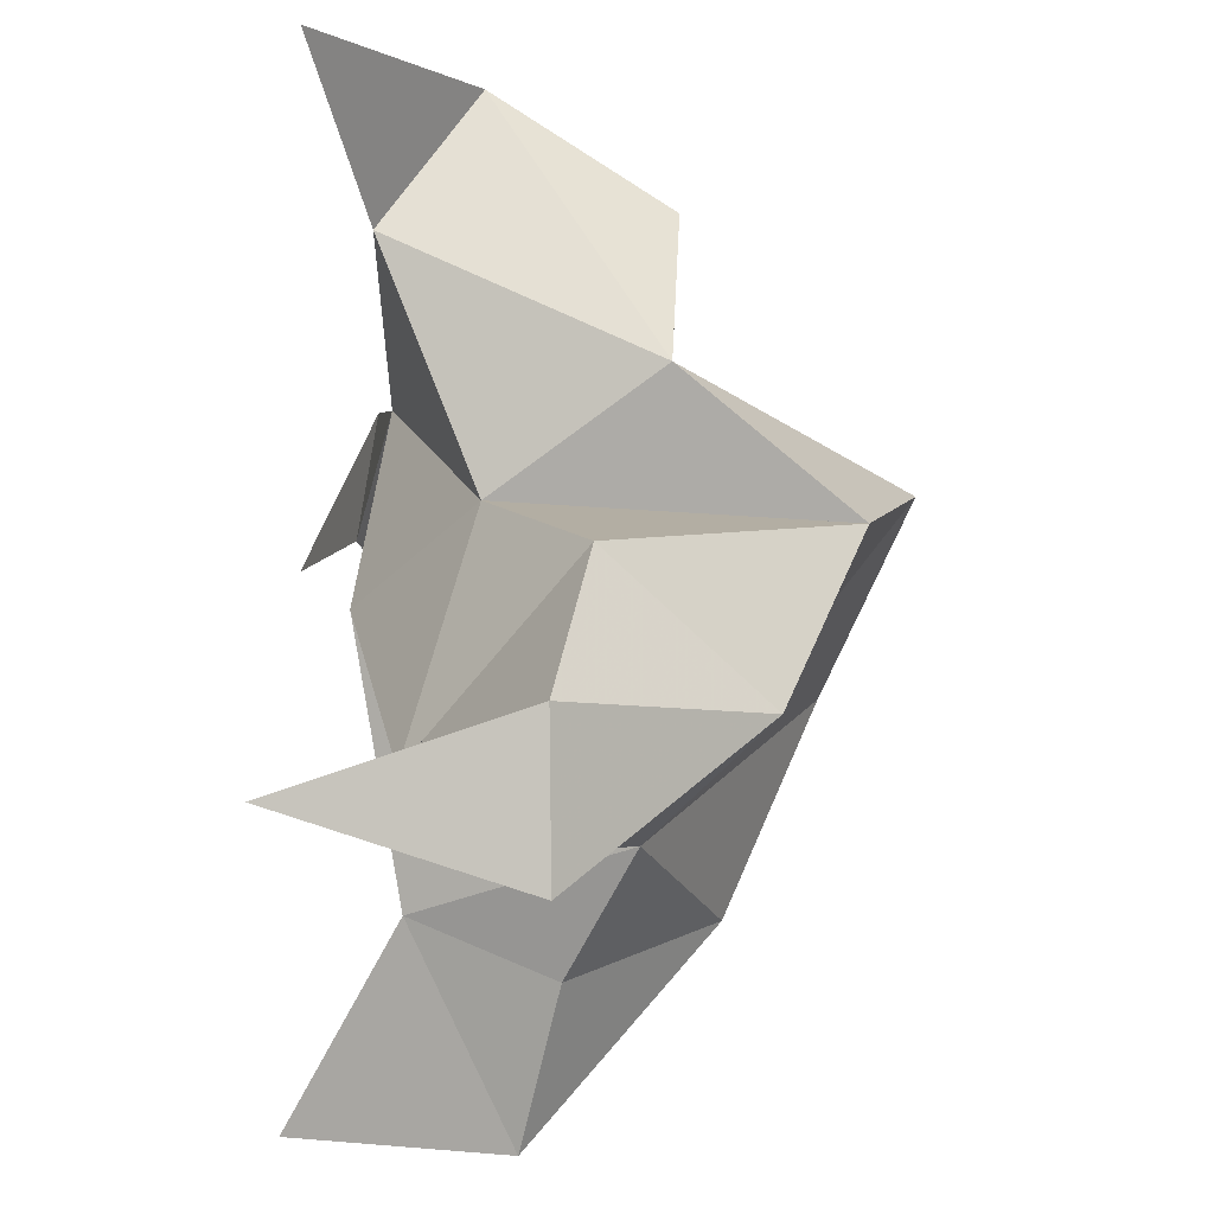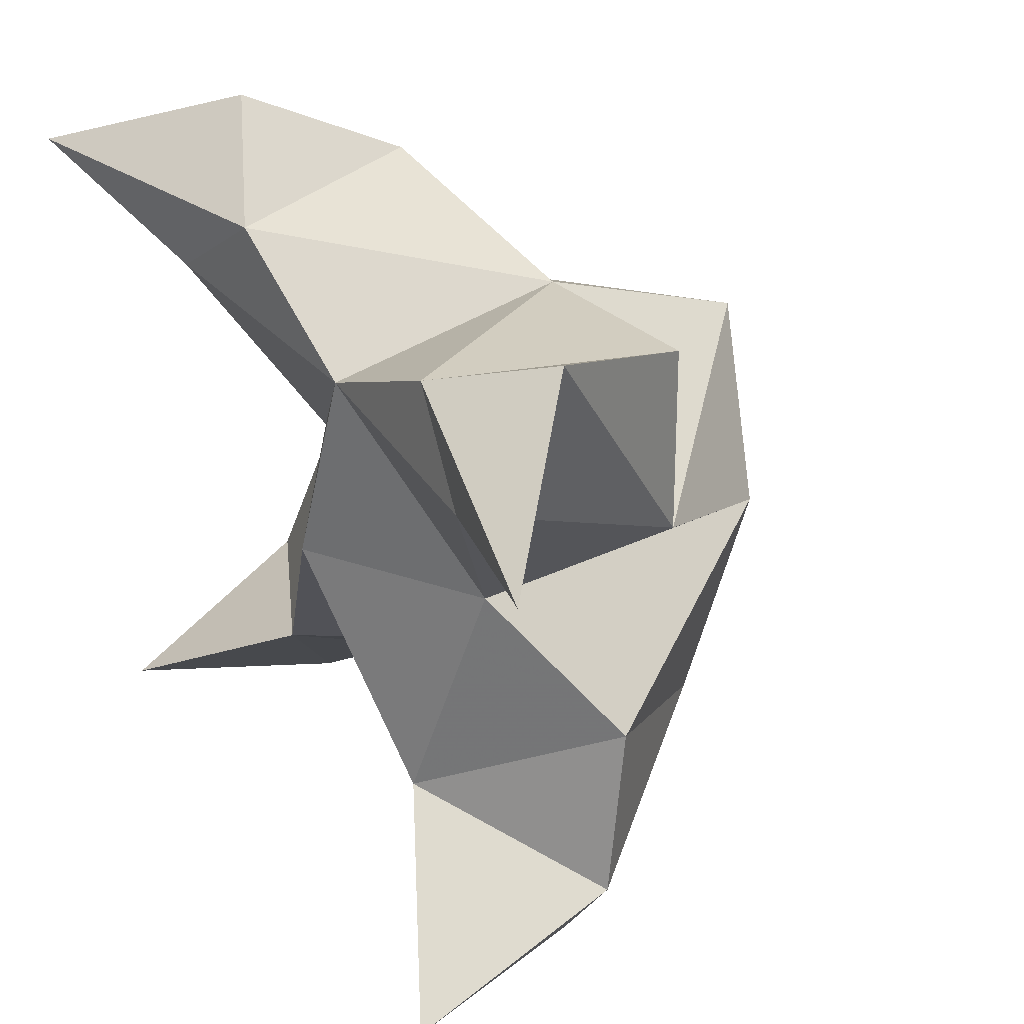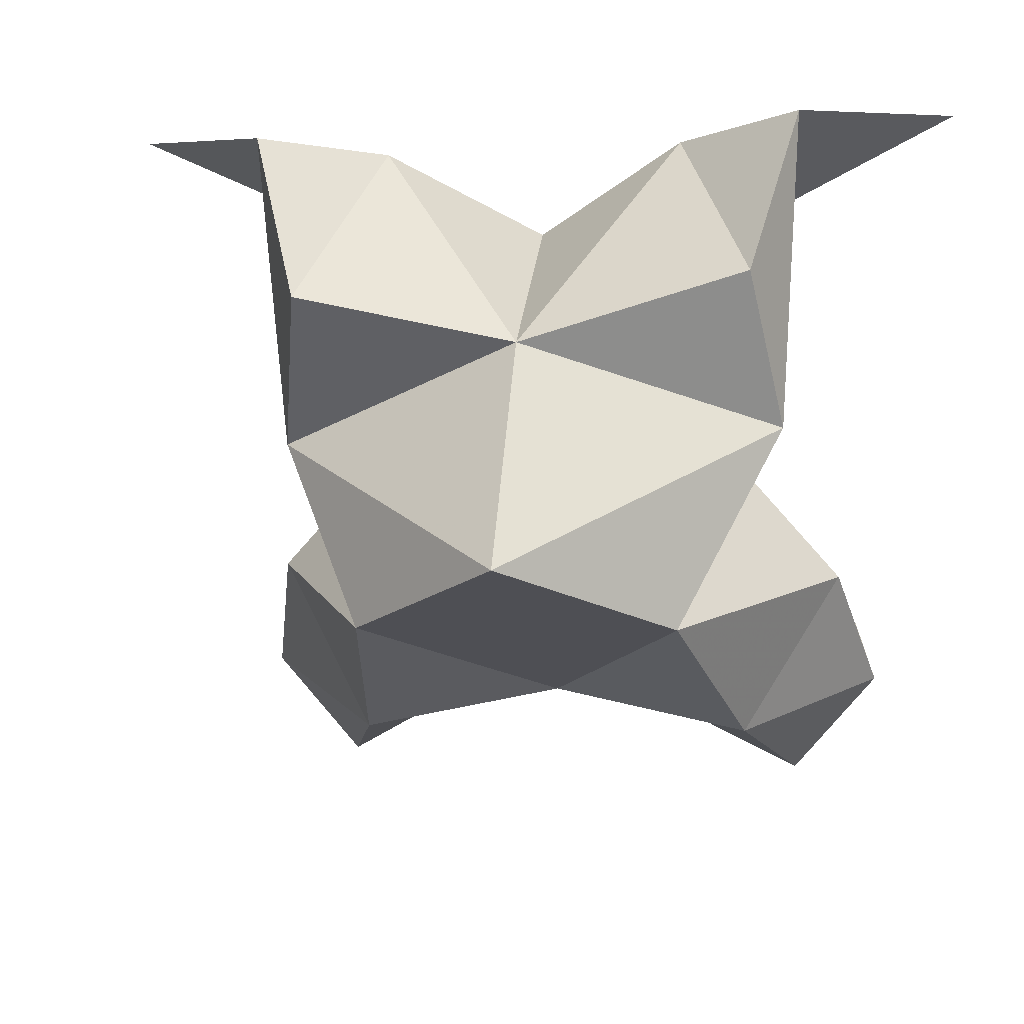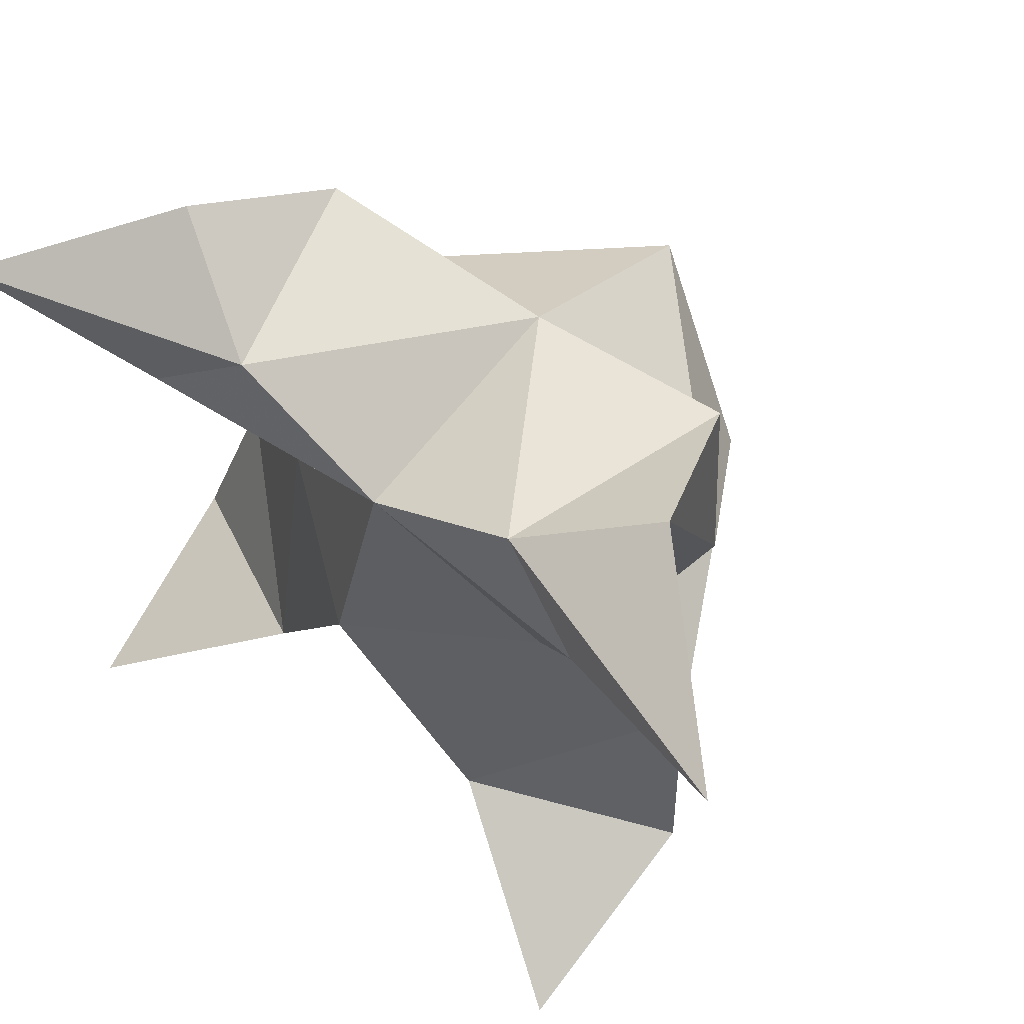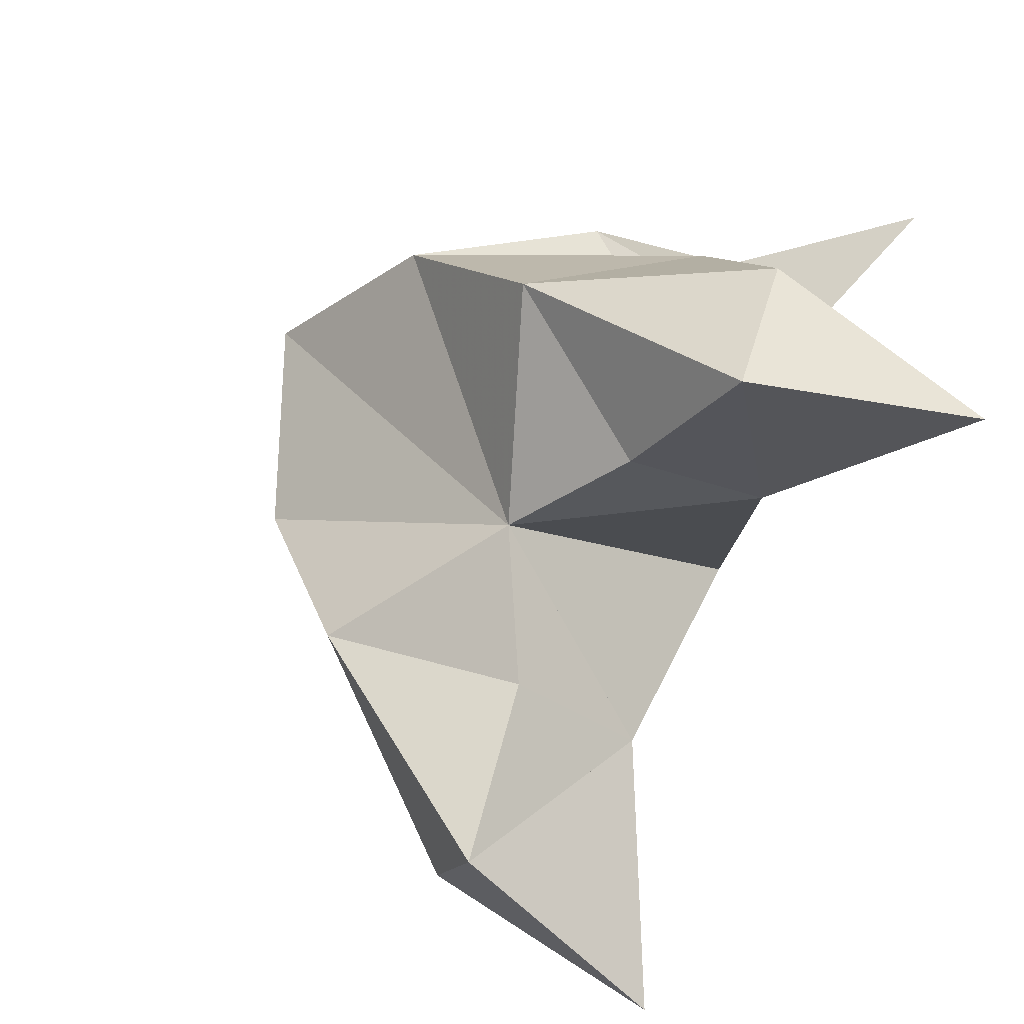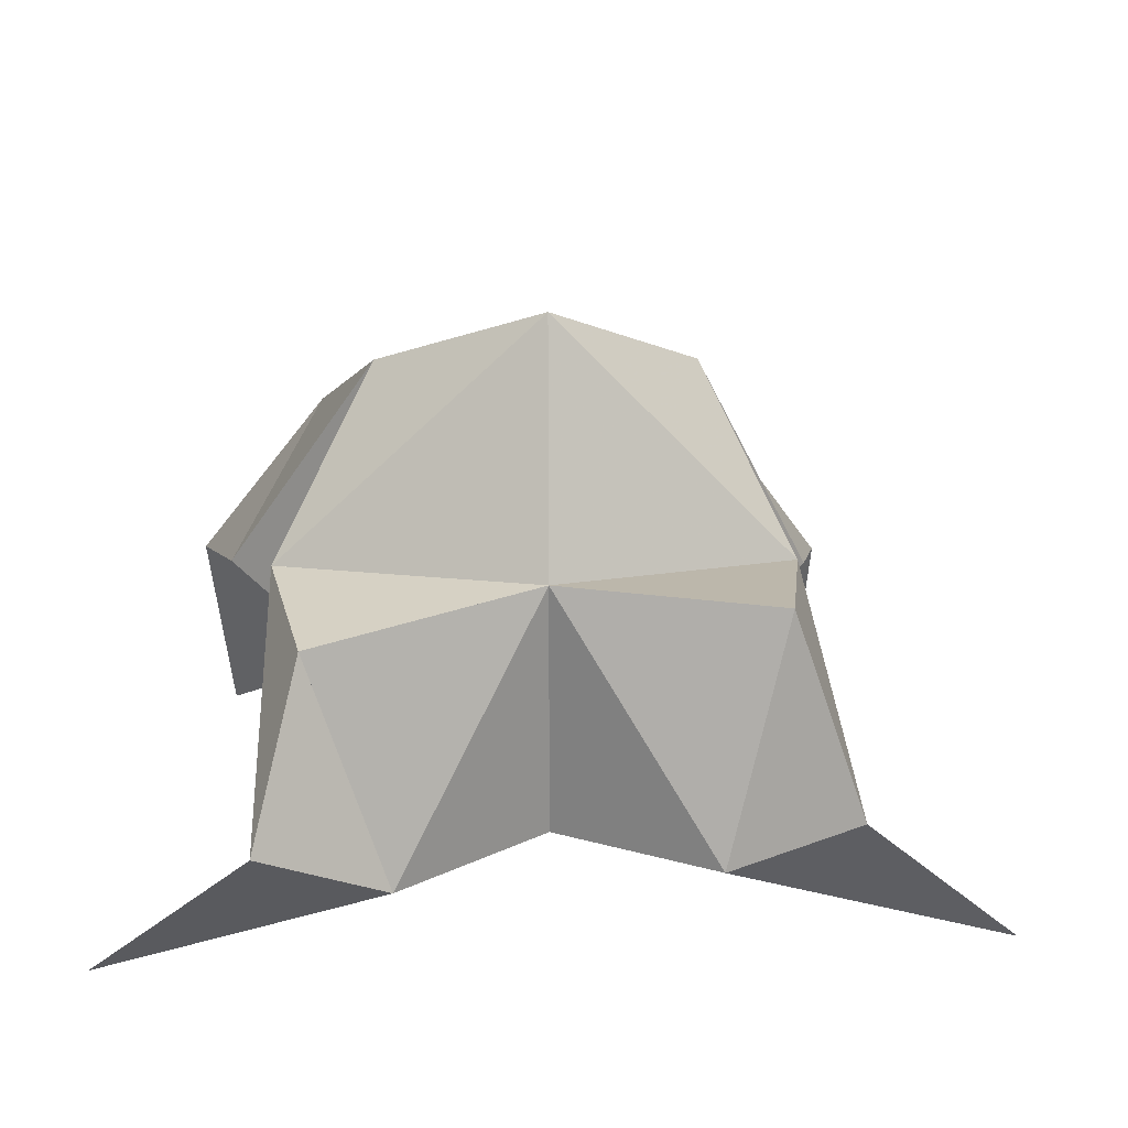
<metadata>
{"format":"obj","ext":"obj","renderer":"f3d","projection":"perspective","resolution":1024,"background":"white","views":[{"elev":-35.8,"azim":84.7,"up":"+Z"},{"elev":33.7,"azim":55.7,"up":"+Z"},{"elev":37.6,"azim":-173.7,"up":"+Z"},{"elev":53.4,"azim":37.6,"up":"+Z"},{"elev":-70.2,"azim":-119.0,"up":"+Z"},{"elev":17.0,"azim":0.8,"up":"+Y"}]}
</metadata>
<code>
v 0.4399 0.1366 0.4267
v 0.4501 0.1624 0.4591
v 0.4237 0.1377 0.4282
v 0.4215 0.1628 0.4629
v 0.4374 0.1568 0.4783
v 0.4303 0.1531 0.4018
v 0.4316 0.1102 0.4392
v 0.437 0.1951 0.4622
v 0.4373 0.1148 0.4728
v 0.5102 0.1 0.4782
v 0.4765 0.1532 0.4523
v 0.4819 0.1 0.3741
v 0.4784 0.1108 0.4716
v 0.4607 0.1827 0.4382
v 0.4619 0.169 0.4043
v 0.4487 0.141 0.3895
v 0.4702 0.1378 0.3692
v 0.4843 0.1362 0.3894
v 0.4805 0.142 0.4173
v 0.452 0.1182 0.3987
v 0.4601 0.1279 0.4388
v 0.4738 0.1549 0.483
v 0.4843 0.1257 0.495
v 0.4642 0.114 0.4865
v 0.368 0.1 0.4923
v 0.3941 0.1553 0.4638
v 0.3753 0.1037 0.381
v 0.3971 0.1099 0.4778
v 0.4088 0.1834 0.4431
v 0.3967 0.1691 0.4097
v 0.4089 0.1438 0.3912
v 0.3862 0.1393 0.3743
v 0.3732 0.1384 0.397
v 0.382 0.1442 0.4248
v 0.4071 0.1203 0.4021
v 0.4055 0.1305 0.4434
v 0.4011 0.1504 0.4902
v 0.3949 0.1235 0.5044
v 0.4143 0.1125 0.4912
f 1 2 4
f 1 2 7
f 1 2 8
f 1 2 14
f 1 2 21
f 1 2 29
f 1 3 4
f 1 3 6
f 1 3 7
f 1 3 29
f 1 4 7
f 1 4 8
f 1 4 29
f 1 6 7
f 1 6 8
f 1 6 14
f 1 6 15
f 1 6 20
f 1 6 29
f 1 7 20
f 1 7 21
f 1 8 14
f 1 8 29
f 1 14 15
f 1 14 19
f 1 14 21
f 1 15 19
f 1 15 20
f 1 19 20
f 1 19 21
f 1 20 21
f 2 4 5
f 2 4 7
f 2 4 8
f 2 4 9
f 2 4 29
f 2 5 8
f 2 5 9
f 2 5 11
f 2 7 9
f 2 7 21
f 2 8 11
f 2 8 14
f 2 8 29
f 2 9 11
f 2 9 21
f 2 11 14
f 2 11 21
f 2 14 21
f 3 4 7
f 3 4 29
f 3 4 36
f 3 6 7
f 3 6 29
f 3 6 30
f 3 6 35
f 3 7 35
f 3 7 36
f 3 29 30
f 3 29 34
f 3 29 36
f 3 30 34
f 3 30 35
f 3 34 35
f 3 34 36
f 3 35 36
f 4 5 8
f 4 5 9
f 4 5 26
f 4 7 9
f 4 7 36
f 4 8 26
f 4 8 29
f 4 9 26
f 4 9 36
f 4 26 29
f 4 26 36
f 4 29 36
f 5 8 11
f 5 8 26
f 5 9 11
f 5 9 22
f 5 9 24
f 5 9 26
f 5 9 37
f 5 9 39
f 5 11 22
f 5 22 24
f 5 26 37
f 5 37 39
f 6 7 20
f 6 7 35
f 6 8 14
f 6 8 29
f 6 14 15
f 6 15 16
f 6 15 20
f 6 16 20
f 6 29 30
f 6 30 31
f 6 30 35
f 6 31 35
f 7 9 21
f 7 9 36
f 7 20 21
f 7 35 36
f 8 11 14
f 8 26 29
f 9 11 13
f 9 11 21
f 9 11 22
f 9 13 21
f 9 13 22
f 9 13 24
f 9 22 24
f 9 26 28
f 9 26 36
f 9 26 37
f 9 28 36
f 9 28 37
f 9 28 39
f 9 37 39
f 10 13 23
f 10 13 24
f 10 23 24
f 11 13 21
f 11 13 22
f 11 13 23
f 11 14 21
f 11 22 23
f 12 17 18
f 12 17 20
f 12 18 20
f 13 22 23
f 13 22 24
f 13 23 24
f 14 15 19
f 14 19 21
f 15 16 17
f 15 16 18
f 15 16 19
f 15 16 20
f 15 17 18
f 15 17 20
f 15 18 19
f 15 18 20
f 15 19 20
f 16 17 18
f 16 17 20
f 16 18 19
f 16 18 20
f 16 19 20
f 17 18 20
f 18 19 20
f 19 20 21
f 22 23 24
f 25 28 38
f 25 28 39
f 25 38 39
f 26 28 36
f 26 28 37
f 26 28 38
f 26 29 36
f 26 37 38
f 27 32 33
f 27 32 35
f 27 33 35
f 28 37 38
f 28 37 39
f 28 38 39
f 29 30 34
f 29 34 36
f 30 31 32
f 30 31 33
f 30 31 34
f 30 31 35
f 30 32 33
f 30 32 35
f 30 33 34
f 30 33 35
f 30 34 35
f 31 32 33
f 31 32 35
f 31 33 34
f 31 33 35
f 31 34 35
f 32 33 35
f 33 34 35
f 34 35 36
f 37 38 39

</code>
